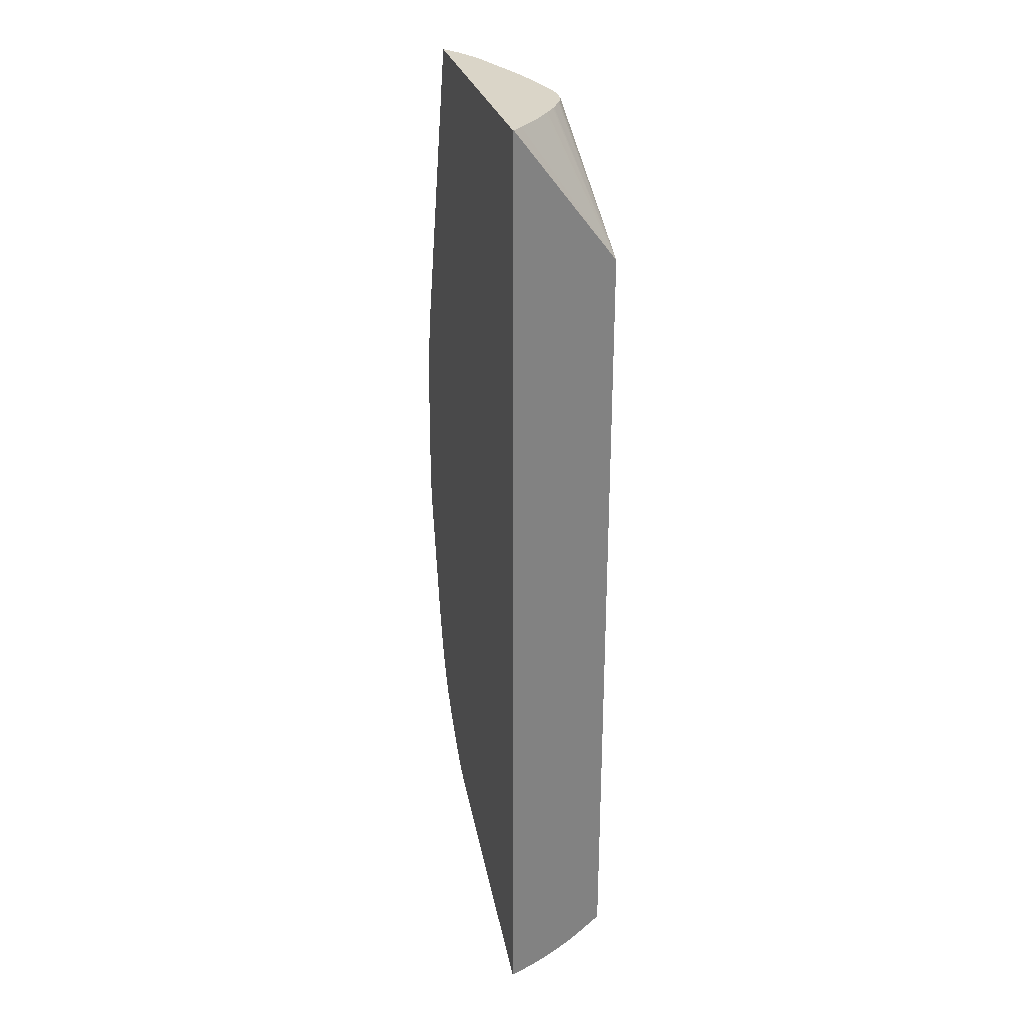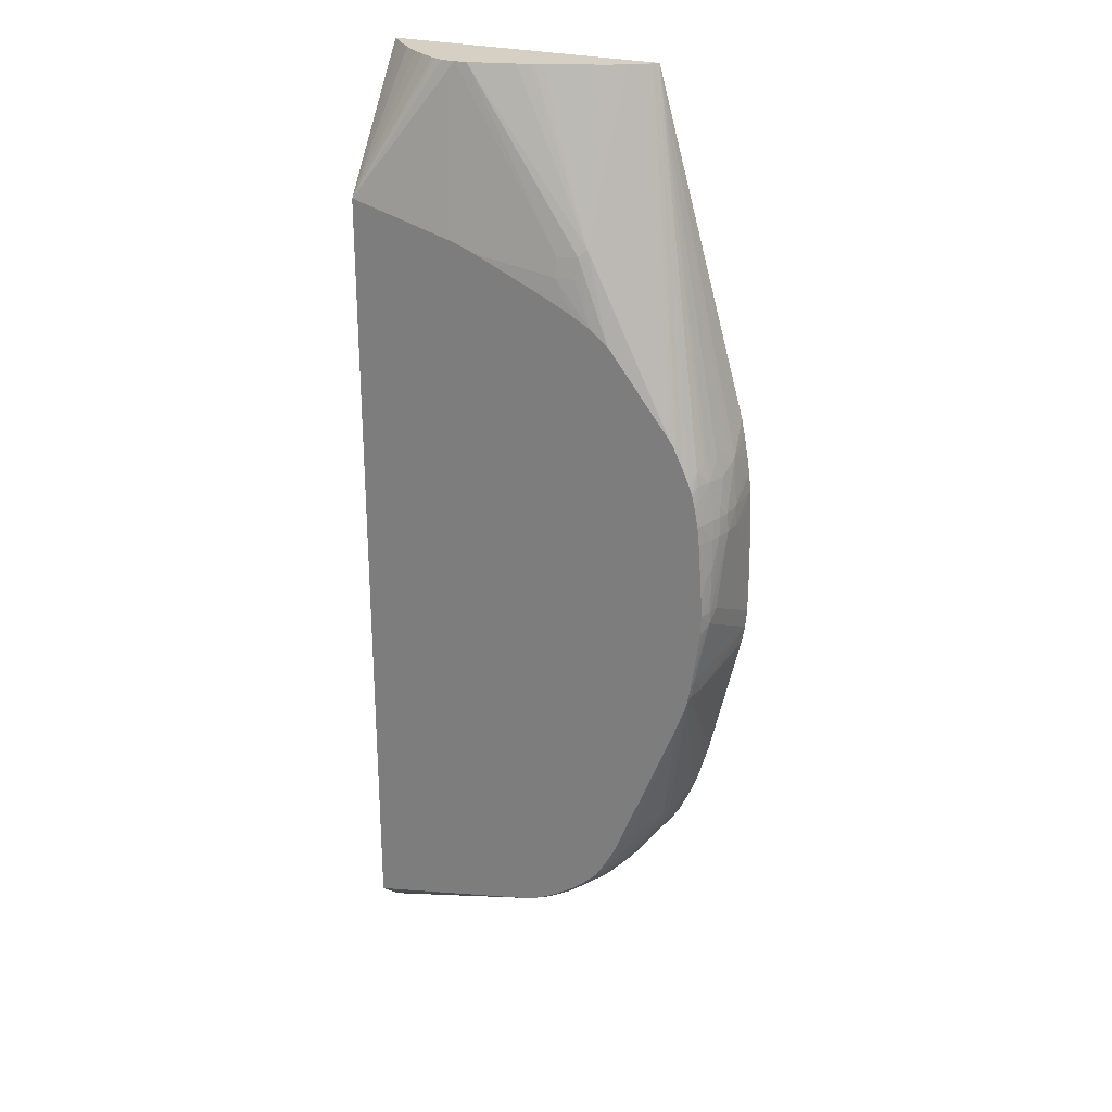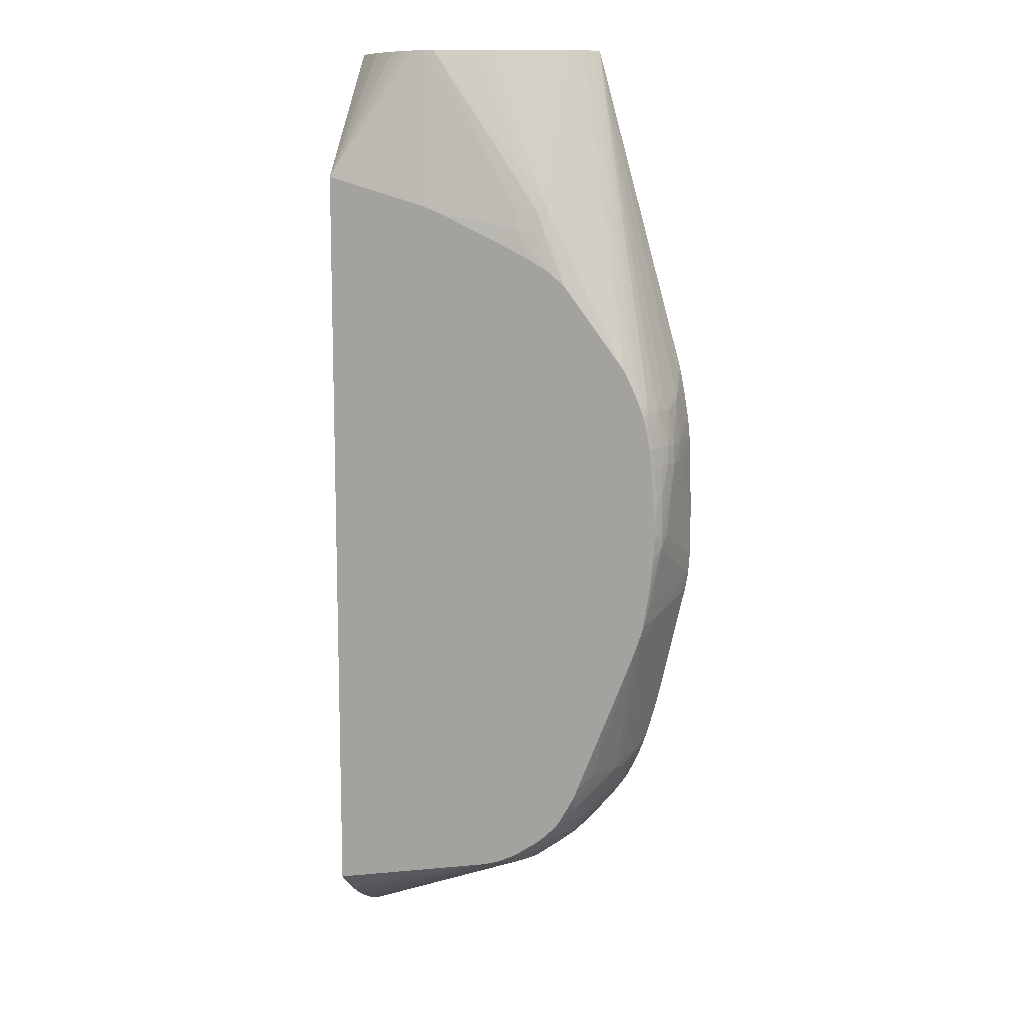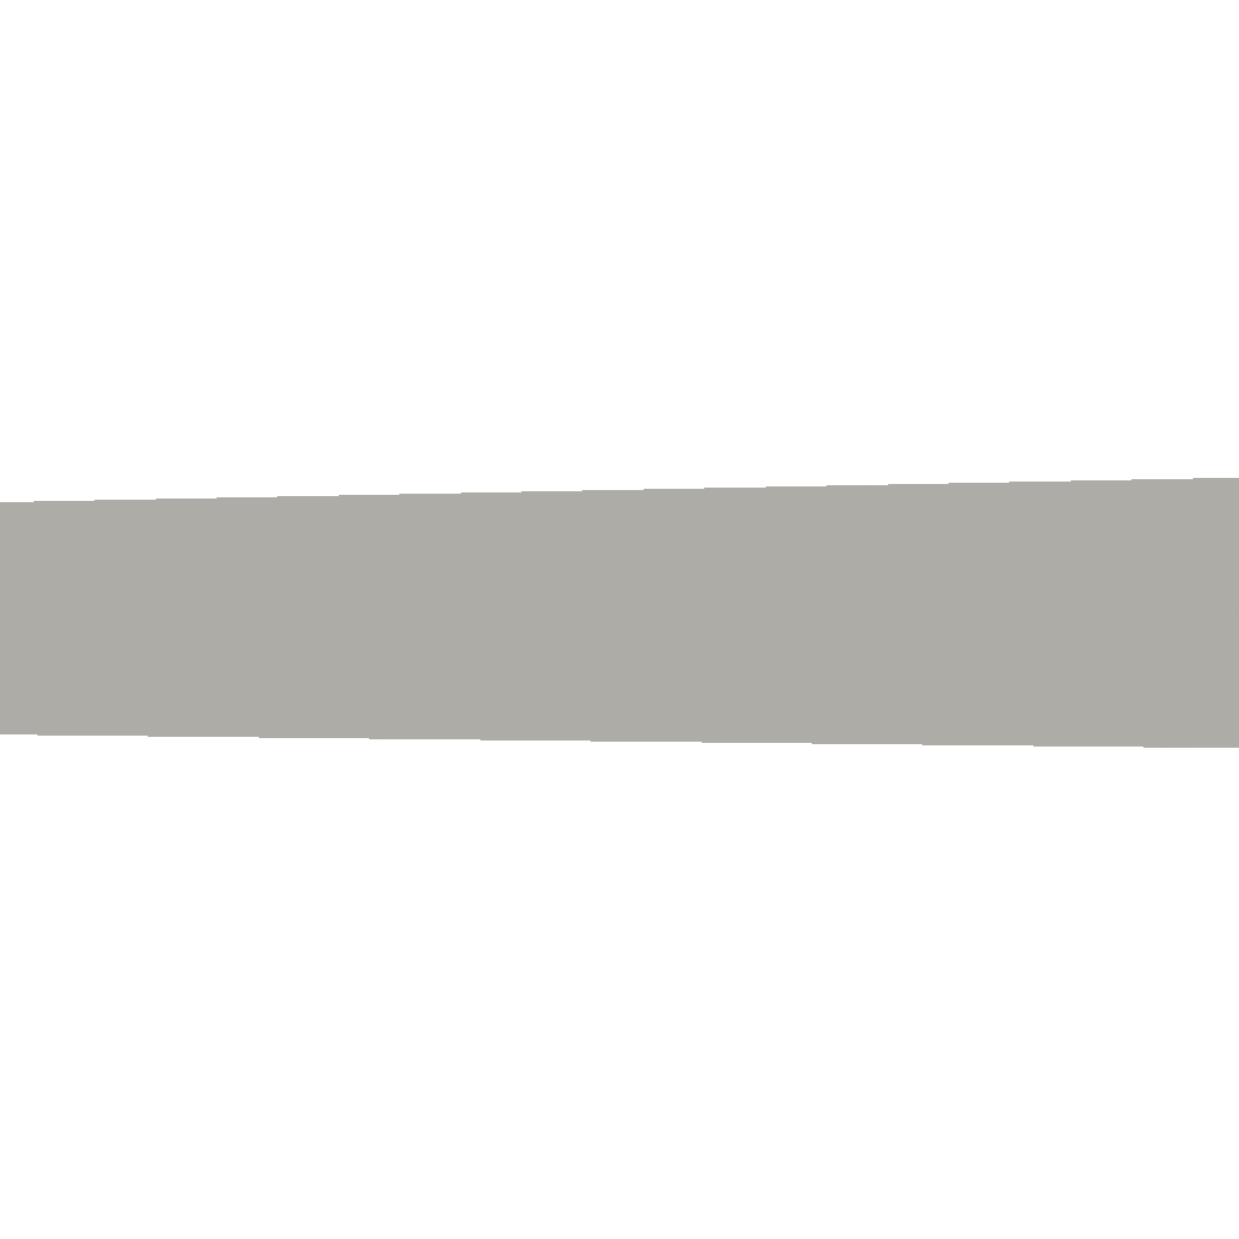
<metadata>
{"format":"obj","ext":"obj","renderer":"f3d","projection":"perspective","resolution":1024,"background":"white","views":[{"elev":29.3,"azim":-104.9,"up":"+Y"},{"elev":26.2,"azim":23.7,"up":"+Y"},{"elev":10.9,"azim":18.8,"up":"+Y"},{"elev":-0.4,"azim":-60.3,"up":"+Z"}]}
</metadata>
<code>
v 0.008367 -0.03164 -0.0141
v 0.01779 -0.02738 -0.0141
v 0.01779 -0.02738 -0.01407
v 0.01775 -0.02737 -0.01246
v 0.01773 -0.02736 -0.01196
v 0.01731 -0.02749 -0.01168
v 0.01705 -0.02742 -0.01103
v 0.01683 -0.02732 -0.01049
v 0.008367 -0.03129 -0.01331
v 0.008367 0.01068 -0.0141
v 0.01819 -0.02718 -0.0141
v 0.01819 -0.02718 -0.01407
v 0.0188 -0.02675 -0.01326
v 0.01872 -0.02671 -0.01246
v 0.01913 -0.02639 -0.01246
v 0.01857 -0.0266 -0.01166
v 0.01803 -0.02704 -0.01168
v 0.01759 -0.02727 -0.01142
v 0.01731 -0.02719 -0.0108
v 0.01781 -0.02663 -0.0103
v 0.01729 -0.02679 -0.01004
v 0.01719 -0.02673 -0.009857
v 0.01671 -0.02697 -0.009857
v 0.01653 -0.02717 -0.01004
v 0.0163 -0.02739 -0.01031
v 0.008367 -0.03122 -0.01316
v 0.008367 0.01068 -0.01406
v 0.01996 0.01068 -0.0141
v 0.0188 -0.02678 -0.0141
v 0.0188 -0.02678 -0.01407
v 0.01921 -0.02645 -0.01326
v 0.01898 -0.02627 -0.01166
v 0.01955 -0.02599 -0.01246
v 0.01944 -0.02586 -0.01166
v 0.01849 -0.02653 -0.01125
v 0.01808 -0.02672 -0.01093
v 0.01835 -0.02641 -0.01071
v 0.01862 -0.02584 -0.01005
v 0.01856 -0.02578 -0.009857
v 0.01827 -0.026 -0.009857
v 0.01773 -0.02637 -0.009857
v 0.01747 -0.02656 -0.009857
v 0.01651 -0.02707 -0.009857
v 0.01598 -0.02724 -0.009857
v 0.008367 -0.03089 -0.01253
v 0.008716 0.01068 -0.01368
v 0.008367 0.005049 -0.009857
v 0.02395 -0.003619 -0.01407
v 0.02395 -0.003619 -0.0141
v 0.01976 0.01068 -0.01392
v 0.02264 -0.003769 -0.009857
v 0.02294 -0.004407 -0.009857
v 0.02318 -0.00497 -0.009857
v 0.02325 -0.005136 -0.009857
v 0.02338 -0.004651 -0.01033
v 0.0235 -0.004398 -0.01083
v 0.02376 -0.005227 -0.01085
v 0.02375 -0.004423 -0.01166
v 0.02396 -0.004502 -0.01254
v 0.02412 -0.004821 -0.01286
v 0.0192 -0.02644 -0.0141
v 0.0192 -0.02644 -0.01407
v 0.0196 -0.02605 -0.01326
v 0.01961 -0.02604 -0.0141
v 0.01961 -0.02604 -0.01407
v 0.01935 -0.02578 -0.01114
v 0.02 -0.02562 -0.01326
v 0.01995 -0.02555 -0.01246
v 0.01984 -0.02541 -0.01166
v 0.01885 -0.02609 -0.01093
v 0.01921 -0.02565 -0.0106
v 0.01877 -0.02559 -0.009857
v 0.01568 -0.02732 -0.009857
v 0.008367 -0.03058 -0.01202
v 0.008786 0.01068 -0.0136
v 0.01298 0.003748 -0.009857
v 0.01248 0.01068 -0.01118
v 0.0123 0.01068 -0.01119
v 0.01191 0.01068 -0.01121
v 0.01152 0.01068 -0.01136
v 0.01135 0.01068 -0.01144
v 0.0108 0.01068 -0.01178
v 0.01074 0.01068 -0.01182
v 0.01067 0.01068 -0.01187
v 0.01022 0.01068 -0.01222
v 0.01008 0.01068 -0.01234
v 0.009563 0.01068 -0.01278
v 0.009165 0.01068 -0.01319
v 0.008367 -0.02888 -0.009857
v 0.02408 -0.004249 -0.0141
v 0.01935 0.01068 -0.01363
v 0.02242 -0.003358 -0.009857
v 0.02248 -0.003458 -0.009857
v 0.02337 -0.00548 -0.009857
v 0.02346 -0.005227 -0.01017
v 0.02401 -0.005306 -0.01174
v 0.02354 -0.00596 -0.009973
v 0.02374 -0.006835 -0.01005
v 0.02402 -0.006835 -0.01073
v 0.02396 -0.006101 -0.01093
v 0.02412 -0.006412 -0.01124
v 0.02407 -0.00509 -0.01232
v 0.02429 -0.006835 -0.01166
v 0.02439 -0.006835 -0.01246
v 0.02433 -0.006031 -0.01326
v 0.02438 -0.006031 -0.01407
v 0.02425 -0.005227 -0.01407
v 0.02409 -0.004282 -0.0141
v 0.02408 -0.004274 -0.01407
v 0.02002 -0.02563 -0.01407
v 0.02002 -0.02563 -0.0141
v 0.0201 -0.02492 -0.01125
v 0.01967 -0.02528 -0.01092
v 0.02035 -0.02525 -0.0141
v 0.02036 -0.02523 -0.01407
v 0.02076 -0.02475 -0.0141
v 0.02109 -0.02435 -0.0141
v 0.02033 -0.02521 -0.01326
v 0.02027 -0.02515 -0.01246
v 0.02017 -0.02501 -0.01166
v 0.01942 -0.02506 -0.01005
v 0.01915 -0.02521 -0.009857
v 0.01903 -0.02546 -0.01005
v 0.008367 -0.0289 -0.009875
v 0.008367 -0.02957 -0.01065
v 0.008367 -0.0299 -0.01105
v 0.008367 -0.02995 -0.0111
v 0.008367 -0.03043 -0.01178
v 0.0138 0.00342 -0.009857
v 0.01728 0.002811 -0.01001
v 0.01728 0.003615 -0.01017
v 0.01297 0.01068 -0.01122
v 0.01926 0.01068 -0.01357
v 0.01848 0.004009 -0.01046
v 0.02233 -0.003222 -0.009857
v 0.01889 0.01068 -0.01335
v 0.02345 -0.005844 -0.009857
v 0.02349 -0.006018 -0.009857
v 0.02365 -0.006835 -0.009857
v 0.02383 -0.007638 -0.01005
v 0.02406 -0.007638 -0.0106
v 0.02416 -0.006835 -0.01113
v 0.02421 -0.007638 -0.011
v 0.02437 -0.007638 -0.01166
v 0.02444 -0.007638 -0.01246
v 0.02445 -0.006835 -0.0141
v 0.02438 -0.006031 -0.0141
v 0.02437 -0.006002 -0.0141
v 0.02425 -0.005206 -0.0141
v 0.02049 -0.02452 -0.01166
v 0.02023 -0.02449 -0.01093
v 0.01999 -0.02474 -0.01071
v 0.02149 -0.02378 -0.0141
v 0.02109 -0.02434 -0.01407
v 0.02074 -0.02468 -0.01326
v 0.02103 -0.02428 -0.01326
v 0.02071 -0.02449 -0.01242
v 0.01936 -0.02499 -0.009857
v 0.01606 0.002376 -0.009857
v 0.01809 0.002811 -0.0101
v 0.01816 0.00369 -0.01028
v 0.01728 0.0018 -0.009857
v 0.01812 0.001365 -0.009857
v 0.01889 0.0009218 -0.009857
v 0.01487 0.01068 -0.01175
v 0.01962 0.0003293 -0.009857
v 0.01979 0.0001055 -0.009857
v 0.01875 0.01068 -0.01327
v 0.01819 0.01068 -0.01298
v 0.0181 0.01068 -0.01294
v 0.01586 0.01068 -0.01208
v 0.01554 0.01068 -0.01196
v 0.0154 0.01068 -0.01192
v 0.02373 -0.007638 -0.009857
v 0.02399 -0.009238 -0.01012
v 0.02409 -0.008442 -0.01052
v 0.02411 -0.008964 -0.01047
v 0.02413 -0.01005 -0.0104
v 0.02421 -0.008442 -0.01092
v 0.02415 -0.01085 -0.01036
v 0.02424 -0.01005 -0.01085
v 0.02424 -0.01085 -0.01085
v 0.02456 -0.01246 -0.0141
v 0.02446 -0.007638 -0.01326
v 0.02457 -0.01085 -0.0141
v 0.02457 -0.01005 -0.0141
v 0.02088 -0.02407 -0.01213
v 0.02082 -0.02391 -0.01166
v 0.02065 -0.02366 -0.01091
v 0.02014 -0.0242 -0.01037
v 0.01981 -0.02449 -0.01008
v 0.01954 -0.02471 -0.009857
v 0.02149 -0.02378 -0.01407
v 0.02174 -0.02338 -0.0141
v 0.02095 -0.02419 -0.01267
v 0.02172 -0.02333 -0.01362
v 0.02387 -0.009441 -0.009857
v 0.02392 -0.01021 -0.009857
v 0.02395 -0.01085 -0.009857
v 0.02399 -0.01085 -0.009962
v 0.02414 -0.01138 -0.01038
v 0.0245 -0.01326 -0.0141
v 0.02164 -0.0232 -0.01309
v 0.02179 -0.02266 -0.01262
v 0.02169 -0.02248 -0.01209
v 0.02025 -0.02367 -0.01008
v 0.02081 -0.02308 -0.01068
v 0.02019 -0.02353 -0.009857
v 0.01997 -0.02396 -0.009857
v 0.02197 -0.02289 -0.0141
v 0.02196 -0.02291 -0.01407
v 0.02236 -0.02204 -0.0141
v 0.02184 -0.02292 -0.01332
v 0.02394 -0.01097 -0.009857
v 0.02391 -0.01165 -0.009857
v 0.024 -0.01165 -0.01009
v 0.02373 -0.01326 -0.009857
v 0.0238 -0.01326 -0.01005
v 0.02368 -0.01406 -0.01005
v 0.0237 -0.01487 -0.01085
v 0.02437 -0.01404 -0.0141
v 0.02216 -0.02211 -0.01326
v 0.0219 -0.02217 -0.0124
v 0.02336 -0.0154 -0.009857
v 0.02306 -0.01648 -0.01005
v 0.02291 -0.01666 -0.009857
v 0.02091 -0.02254 -0.01043
v 0.02062 -0.02285 -0.01012
v 0.02038 -0.02311 -0.009857
v 0.02261 -0.02132 -0.0141
v 0.02247 -0.02154 -0.01382
v 0.02389 -0.01187 -0.009857
v 0.0238 -0.01265 -0.009857
v 0.02371 -0.01343 -0.009857
v 0.02363 -0.01405 -0.009857
v 0.02358 -0.01435 -0.009857
v 0.02354 -0.01487 -0.01005
v 0.02347 -0.01575 -0.01078
v 0.02308 -0.01967 -0.0141
v 0.02436 -0.01406 -0.0141
v 0.02339 -0.01549 -0.01005
v 0.02328 -0.01562 -0.009857
v 0.02344 -0.01506 -0.009857
v 0.02284 -0.0205 -0.0141
v 0.02261 -0.02129 -0.01408
v 0.02348 -0.01487 -0.009857
v 0.02306 -0.0197 -0.01407
f 119 156 157
f 118 155 119
f 118 154 155
f 117 154 118
f 117 153 193
f 114 116 115
f 113 152 121
f 112 152 113
f 112 151 152
f 112 150 151
f 119 155 156
f 117 193 154
f 107 149 108
f 110 111 114
f 107 148 149
f 106 148 107
f 106 147 148
f 106 146 147
f 104 146 106
f 104 145 146
f 104 144 145
f 103 144 104
f 103 143 144
f 101 142 103
f 119 157 120
f 103 142 143
f 112 120 150
f 104 106 105
f 134 161 166
f 121 152 158
f 143 176 177
f 141 176 143
f 100 142 101
f 141 175 176
f 140 175 141
f 140 174 175
f 139 174 140
f 134 173 165
f 134 172 173
f 134 171 172
f 134 170 171
f 134 169 170
f 134 168 169
f 134 136 168
f 134 167 135
f 134 166 167
f 132 134 165
f 132 161 134
f 131 161 132
f 130 164 160
f 130 163 164
f 130 162 163
f 130 159 162
f 130 161 131
f 130 160 161
f 129 159 130
f 121 158 122
f 120 157 150
f 99 143 142
f 71 113 121
f 99 142 100
f 68 119 120
f 68 118 119
f 67 118 68
f 67 117 118
f 67 116 117
f 67 115 116
f 67 114 115
f 67 110 114
f 66 71 70
f 66 113 71
f 66 112 113
f 66 69 112
f 64 110 65
f 64 111 110
f 63 110 67
f 63 65 110
f 61 64 62
f 60 109 90
f 60 108 109
f 60 107 108
f 60 106 107
f 60 105 106
f 60 104 105
f 60 103 104
f 60 102 103
f 143 177 178
f 60 96 102
f 68 120 69
f 99 141 143
f 69 120 112
f 71 122 123
f 98 138 139
f 98 141 99
f 98 140 141
f 98 139 140
f 97 138 98
f 96 103 102
f 96 101 103
f 95 138 97
f 95 137 138
f 94 137 95
f 92 136 134
f 92 133 136
f 92 134 135
f 91 133 92
f 90 109 108
f 77 131 132
f 76 131 77
f 76 130 131
f 76 129 130
f 73 128 74
f 73 127 128
f 73 126 127
f 73 125 126
f 73 124 125
f 73 89 124
f 72 123 122
f 71 123 72
f 71 121 122
f 143 178 179
f 201 216 217
f 144 179 180
f 216 233 217
f 216 232 233
f 215 232 216
f 212 222 213
f 212 231 222
f 212 230 231
f 210 212 211
f 206 229 208
f 206 228 229
f 206 227 228
f 206 207 227
f 205 227 207
f 205 226 227
f 205 225 226
f 205 224 225
f 205 223 224
f 204 223 205
f 204 222 223
f 204 213 222
f 203 213 204
f 202 220 221
f 202 219 220
f 201 219 202
f 201 218 219
f 201 217 218
f 201 215 216
f 200 215 201
f 217 234 218
f 200 214 215
f 218 234 235
f 219 235 236
f 58 60 59
f 241 245 244
f 239 247 244
f 238 247 239
f 238 244 247
f 238 241 244
f 237 241 238
f 237 246 243
f 236 246 237
f 231 245 241
f 230 245 231
f 230 244 245
f 226 228 227
f 226 229 228
f 225 242 226
f 224 237 243
f 224 241 237
f 224 242 225
f 223 241 224
f 222 241 223
f 222 231 241
f 220 240 221
f 220 239 240
f 220 238 239
f 220 237 238
f 219 237 220
f 219 236 237
f 218 235 219
f 143 179 144
f 199 214 200
f 196 212 213
f 161 164 166
f 160 164 161
f 157 195 187
f 156 196 195
f 156 193 196
f 156 195 157
f 154 156 155
f 154 193 156
f 153 194 193
f 152 192 158
f 152 191 192
f 152 190 191
f 151 190 152
f 151 189 190
f 151 188 189
f 150 188 151
f 150 187 188
f 150 157 187
f 146 184 186
f 145 186 184
f 145 185 186
f 145 183 185
f 145 184 146
f 144 183 145
f 144 182 183
f 144 181 182
f 144 180 181
f 174 197 175
f 196 213 203
f 175 197 198
f 175 199 200
f 196 211 212
f 194 211 196
f 194 210 211
f 193 194 196
f 191 209 192
f 190 209 191
f 190 208 209
f 190 206 208
f 189 207 206
f 189 205 207
f 189 206 190
f 188 205 189
f 188 204 205
f 187 204 188
f 187 203 204
f 187 196 203
f 187 195 196
f 182 202 183
f 182 201 202
f 180 182 181
f 180 201 182
f 180 200 201
f 178 180 179
f 178 200 180
f 175 177 176
f 175 178 177
f 175 200 178
f 175 198 199
f 58 96 60
f 48 60 90
f 57 100 101
f 10 132 165
f 10 77 132
f 10 78 77
f 10 79 78
f 10 80 79
f 10 81 80
f 10 82 81
f 10 83 82
f 10 84 83
f 10 85 84
f 10 86 85
f 10 87 86
f 10 165 173
f 10 88 87
f 10 46 75
f 10 27 46
f 9 25 26
f 8 25 9
f 8 24 25
f 8 23 24
f 8 22 23
f 8 21 22
f 8 20 21
f 8 19 20
f 7 19 8
f 7 18 19
f 10 75 88
f 10 172 171
f 10 171 170
f 10 170 169
f 20 40 41
f 20 39 40
f 20 38 39
f 20 37 38
f 20 36 37
f 18 20 19
f 18 36 20
f 17 36 18
f 17 35 36
f 16 35 17
f 16 32 35
f 15 34 32
f 15 33 34
f 15 31 33
f 15 32 16
f 14 31 15
f 13 30 31
f 13 31 14
f 12 30 13
f 12 29 30
f 11 29 12
f 10 50 28
f 10 91 50
f 10 133 91
f 10 136 133
f 10 168 136
f 10 169 168
f 6 18 7
f 5 18 6
f 5 17 18
f 5 16 17
f 1 148 147
f 1 149 148
f 1 108 149
f 1 90 108
f 1 49 90
f 1 28 49
f 1 10 28
f 1 27 10
f 1 47 27
f 1 89 47
f 1 124 89
f 1 125 124
f 1 126 125
f 1 127 126
f 1 128 127
f 1 74 128
f 1 45 74
f 1 26 45
f 1 9 26
f 1 8 9
f 1 7 8
f 1 6 7
f 1 5 6
f 1 4 5
f 1 3 4
f 1 2 3
f 57 101 96
f 1 147 146
f 20 41 42
f 1 146 186
f 1 185 183
f 5 15 16
f 5 14 15
f 5 13 14
f 5 12 13
f 4 12 5
f 3 12 4
f 2 12 3
f 2 11 12
f 1 11 2
f 1 29 11
f 1 61 29
f 1 64 61
f 1 111 64
f 1 114 111
f 1 116 114
f 1 117 116
f 1 153 117
f 1 194 153
f 1 210 194
f 1 212 210
f 1 230 212
f 1 244 230
f 1 239 244
f 1 240 239
f 1 221 240
f 1 202 221
f 1 183 202
f 1 186 185
f 20 42 21
f 10 173 172
f 22 42 41
f 37 71 38
f 37 70 71
f 35 37 36
f 35 70 37
f 35 66 70
f 34 69 66
f 34 68 69
f 33 63 67
f 33 68 34
f 33 67 68
f 32 66 35
f 32 34 66
f 31 65 63
f 31 64 65
f 31 62 64
f 31 63 33
f 30 62 31
f 29 62 30
f 29 61 62
f 28 60 48
f 28 59 60
f 28 58 59
f 28 57 58
f 28 56 57
f 28 55 56
f 28 54 55
f 28 53 54
f 38 71 39
f 28 52 53
f 39 71 72
f 21 42 22
f 57 99 100
f 57 98 99
f 57 97 98
f 57 95 97
f 57 96 58
f 55 57 56
f 55 95 57
f 55 94 95
f 54 94 55
f 50 93 51
f 50 92 93
f 50 91 92
f 48 90 49
f 47 88 75
f 47 87 88
f 47 86 87
f 47 85 86
f 47 84 85
f 47 83 84
f 47 82 83
f 47 81 82
f 47 80 81
f 47 79 80
f 47 78 79
f 47 77 78
f 47 76 77
f 46 47 75
f 44 73 45
f 28 51 52
f 45 73 74
f 28 48 49
f 22 174 139
f 22 197 174
f 22 198 197
f 22 199 198
f 22 214 199
f 22 215 214
f 22 232 215
f 22 233 232
f 22 217 233
f 22 234 217
f 22 235 234
f 22 236 235
f 22 246 236
f 22 224 243
f 22 242 224
f 22 226 242
f 22 229 226
f 22 208 229
f 22 209 208
f 22 192 209
f 22 158 192
f 22 122 158
f 22 72 122
f 22 39 72
f 22 40 39
f 22 41 40
f 28 50 51
f 22 139 138
f 22 138 137
f 22 243 246
f 22 94 54
f 27 47 46
f 22 137 94
f 25 45 26
f 25 44 45
f 24 43 44
f 24 44 25
f 23 43 24
f 22 43 23
f 22 44 43
f 22 89 73
f 22 47 89
f 22 76 47
f 22 129 76
f 22 159 129
f 22 73 44
f 22 54 53
f 22 53 52
f 22 52 51
f 22 51 93
f 22 93 92
f 22 135 167
f 22 92 135
f 22 166 164
f 22 164 163
f 22 163 162
f 22 162 159
f 22 167 166

</code>
